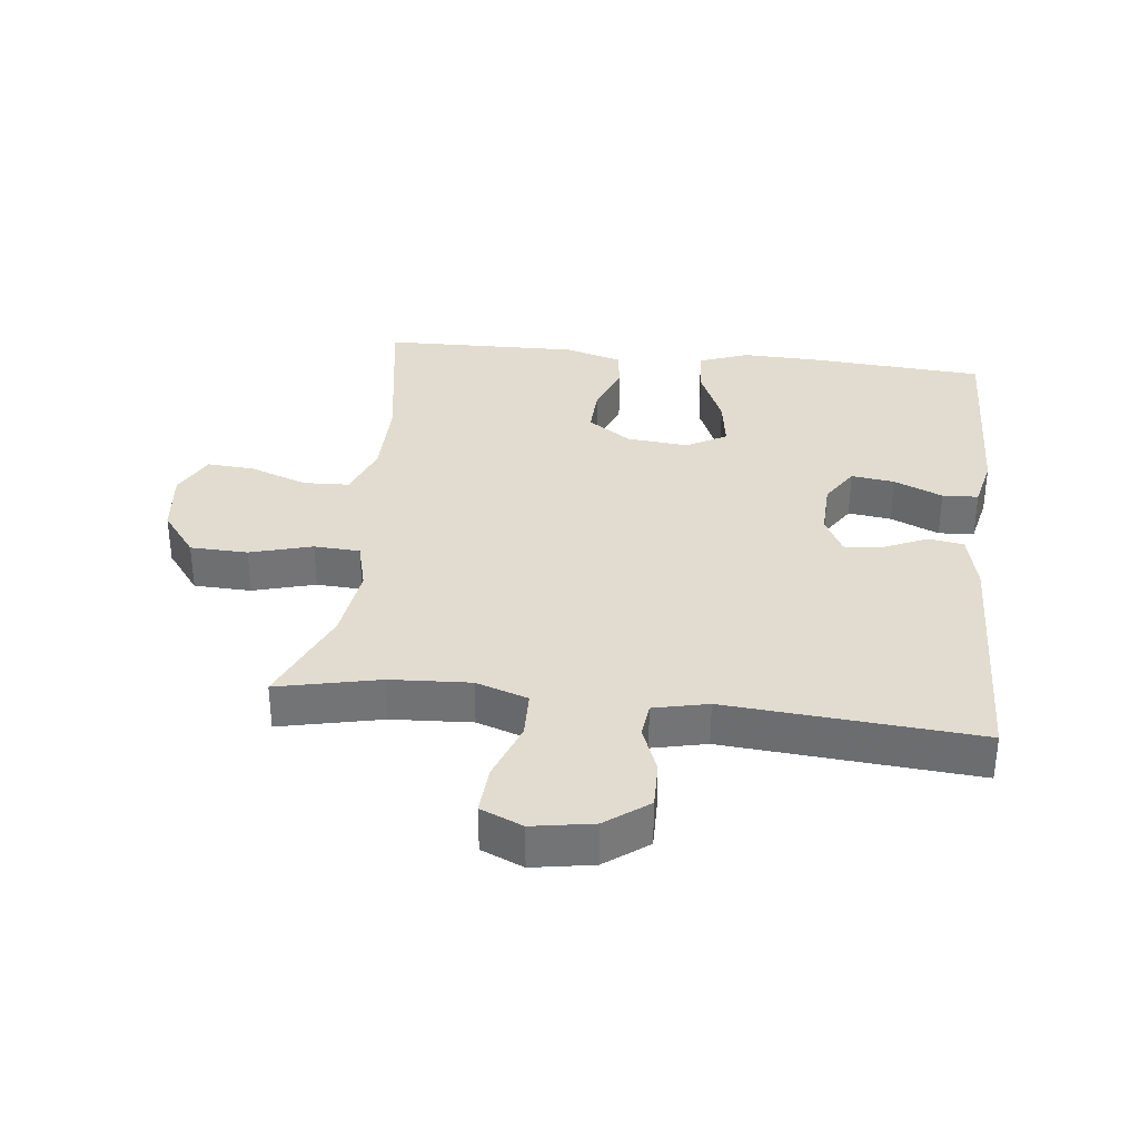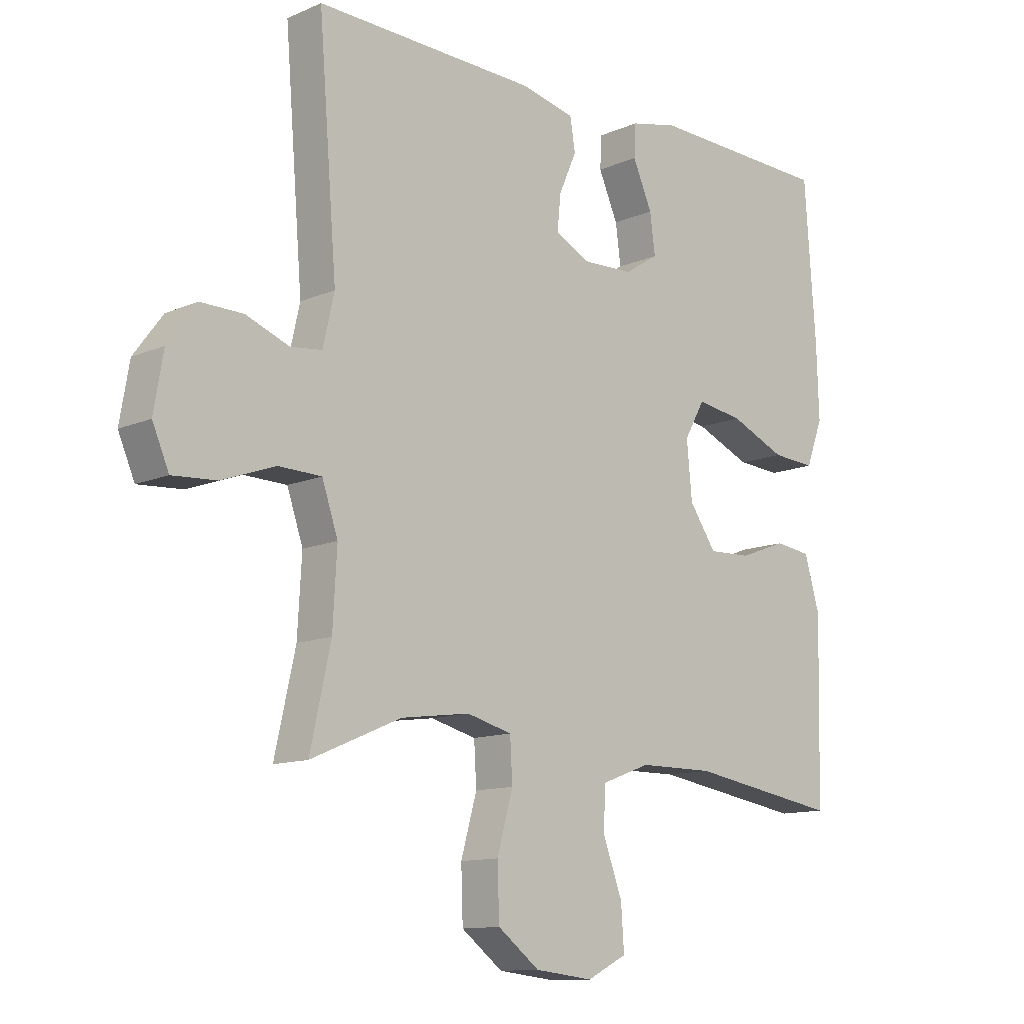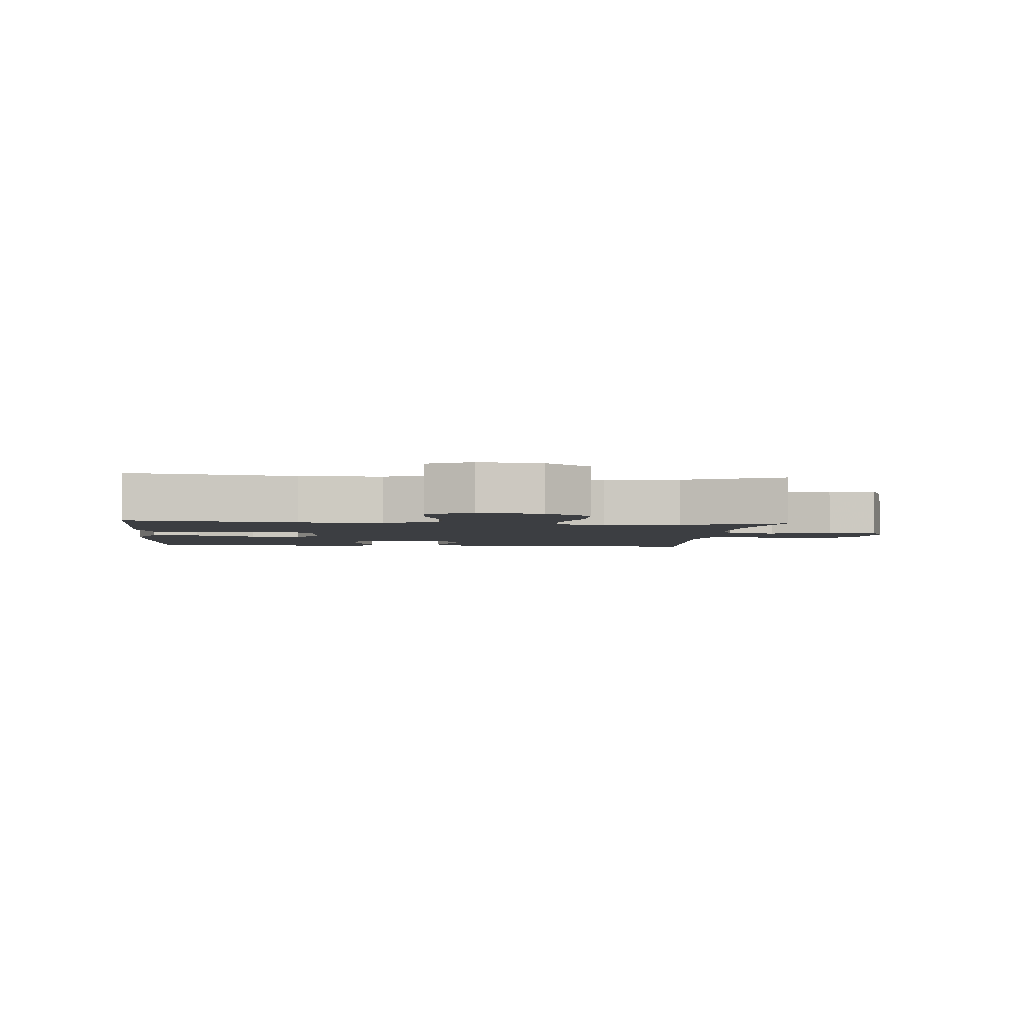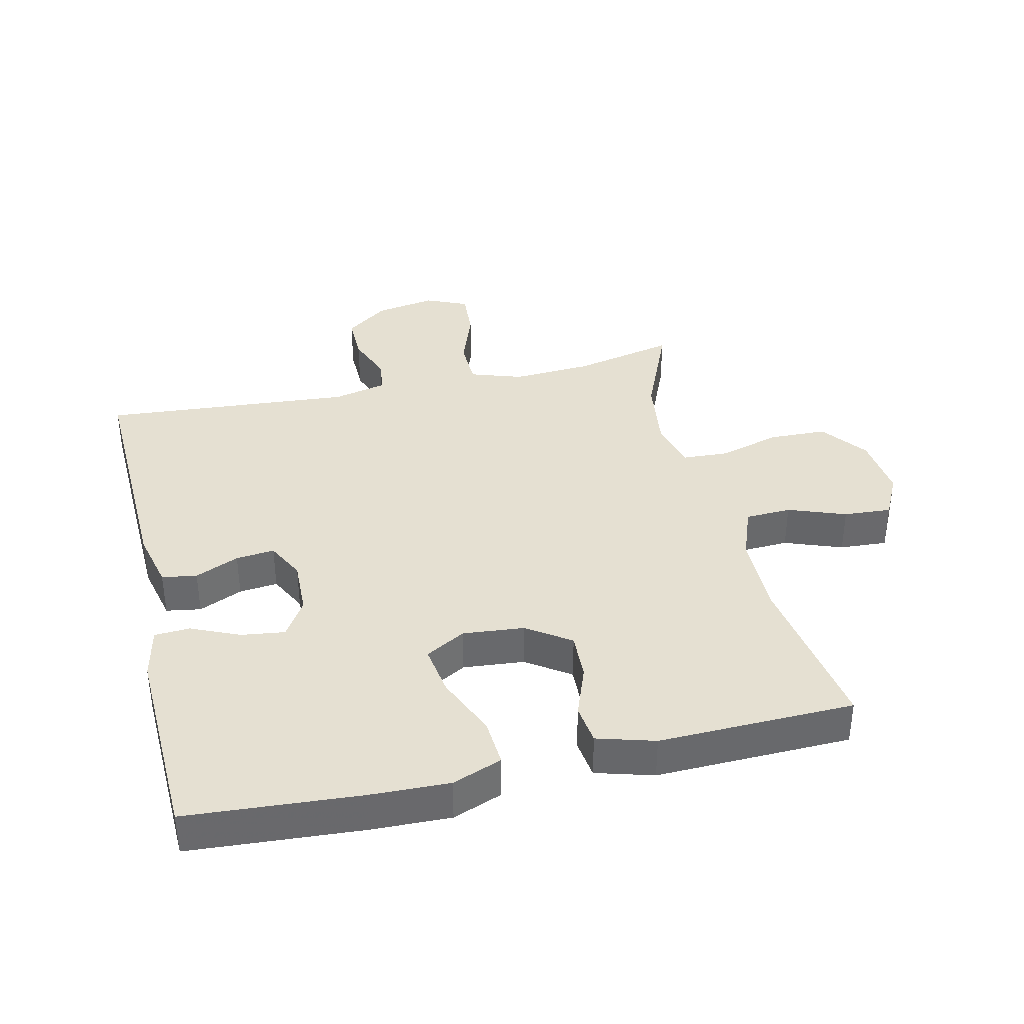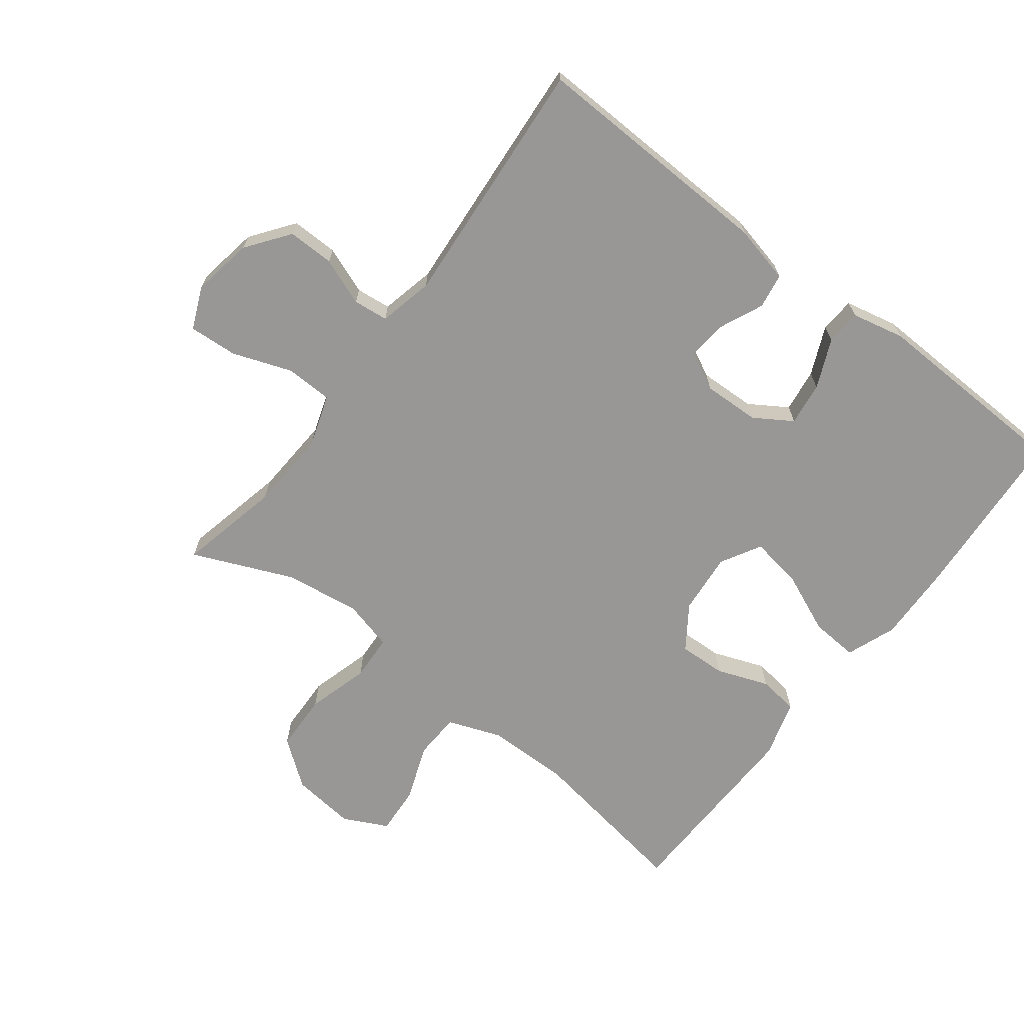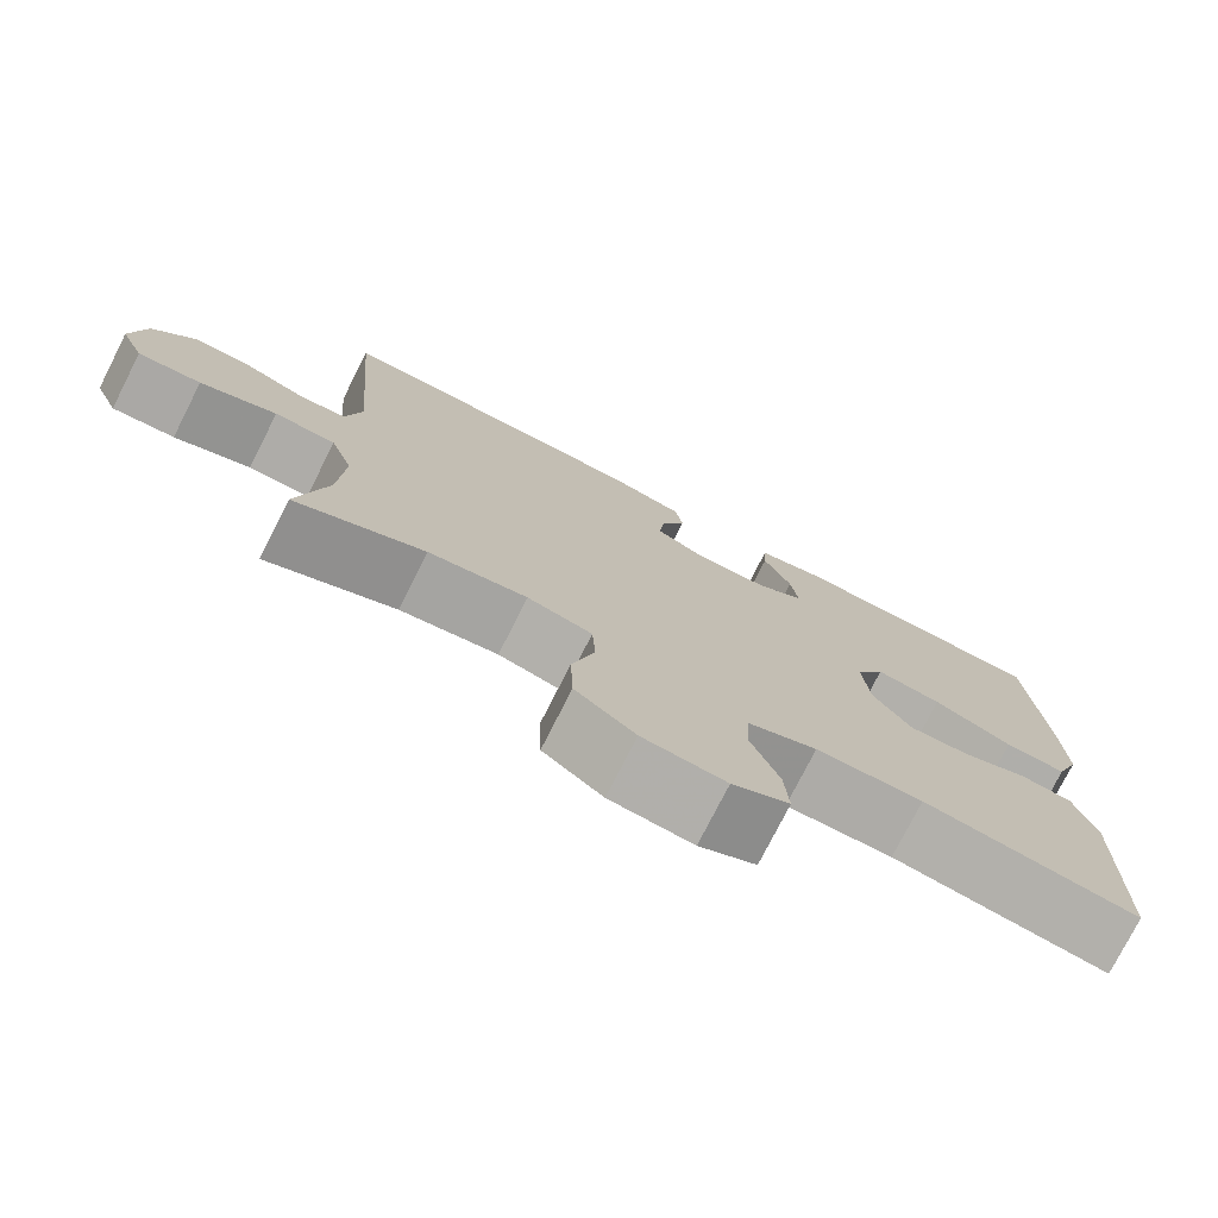
<metadata>
{"format":"obj","ext":"obj","renderer":"f3d","projection":"perspective","resolution":1024,"background":"white","views":[{"elev":34.2,"azim":-83.5,"up":"+Y"},{"elev":-11.9,"azim":-44.2,"up":"+Z"},{"elev":-3.0,"azim":174.5,"up":"+Y"},{"elev":37.6,"azim":76.9,"up":"+Y"},{"elev":-68.2,"azim":-37.5,"up":"+Y"},{"elev":-76.5,"azim":-26.9,"up":"+Z"}]}
</metadata>
<code>
v -0.5 0.07 0.5
v -0.121 0.07 0.488
v -0.031 0.07 0.467
v -0.022 0.07 0.413
v -0.052 0.07 0.345
v -0.058 0.07 0.285
v 0.001 0.07 0.255
v 0.088 0.07 0.258
v 0.146 0.07 0.295
v 0.137 0.07 0.362
v 0.104 0.07 0.437
v 0.107 0.07 0.492
v 0.188 0.07 0.51
v 0.5 0.07 0.5
v 0.519 0.07 0.233
v 0.523 0.07 0.11
v 0.494 0.07 0.033
v 0.42 0.07 0.038
v 0.325 0.07 0.079
v 0.246 0.07 0.091
v 0.211 0.07 0.029
v 0.22 0.07 -0.066
v 0.266 0.07 -0.133
v 0.339 0.07 -0.13
v 0.419 0.07 -0.1
v 0.481 0.07 -0.108
v 0.507 0.07 -0.197
v 0.5 0.07 -0.5
v 0.242 0.07 -0.459
v 0.114 0.07 -0.46
v 0.031 0.07 -0.491
v 0.028 0.07 -0.562
v 0.061 0.07 -0.651
v 0.066 0.07 -0.725
v -0.002 0.07 -0.759
v -0.101 0.07 -0.748
v -0.172 0.07 -0.694
v -0.175 0.07 -0.605
v -0.148 0.07 -0.509
v -0.152 0.07 -0.438
v -0.229 0.07 -0.418
v -0.346 0.07 -0.434
v -0.5 0.07 -0.5
v -0.465 0.07 -0.342
v -0.458 0.07 -0.218
v -0.485 0.07 -0.138
v -0.558 0.07 -0.136
v -0.649 0.07 -0.169
v -0.724 0.07 -0.174
v -0.752 0.07 -0.109
v -0.736 0.07 -0.015
v -0.687 0.07 0.051
v -0.615 0.07 0.05
v -0.542 0.07 0.022
v -0.488 0.07 0.028
v -0.469 0.07 0.112
v -0.5 0 0.5
v -0.121 0 0.488
v -0.031 0 0.467
v -0.022 0 0.413
v -0.052 0 0.345
v -0.058 0 0.285
v 0.001 0 0.255
v 0.088 0 0.258
v 0.146 0 0.295
v 0.137 0 0.362
v 0.104 0 0.437
v 0.107 0 0.492
v 0.188 0 0.51
v 0.5 0 0.5
v 0.519 0 0.233
v 0.523 0 0.11
v 0.494 0 0.033
v 0.42 0 0.038
v 0.325 0 0.079
v 0.246 0 0.091
v 0.211 0 0.029
v 0.22 0 -0.066
v 0.266 0 -0.133
v 0.339 0 -0.13
v 0.419 0 -0.1
v 0.481 0 -0.108
v 0.507 0 -0.197
v 0.5 0 -0.5
v 0.242 0 -0.459
v 0.114 0 -0.46
v 0.031 0 -0.491
v 0.028 0 -0.562
v 0.061 0 -0.651
v 0.066 0 -0.725
v -0.002 0 -0.759
v -0.101 0 -0.748
v -0.172 0 -0.694
v -0.175 0 -0.605
v -0.148 0 -0.509
v -0.152 0 -0.438
v -0.229 0 -0.418
v -0.346 0 -0.434
v -0.5 0 -0.5
v -0.465 0 -0.342
v -0.458 0 -0.218
v -0.485 0 -0.138
v -0.558 0 -0.136
v -0.649 0 -0.169
v -0.724 0 -0.174
v -0.752 0 -0.109
v -0.736 0 -0.015
v -0.687 0 0.051
v -0.615 0 0.05
v -0.542 0 0.022
v -0.488 0 0.028
v -0.469 0 0.112
f 52 53 54
f 51 52 54
f 50 51 54
f 49 50 54
f 48 49 54
f 47 48 54
f 46 47 54 55
f 45 46 55 56
f 42 43 44
f 41 42 44 45
f 40 41 45 56
f 37 38 39
f 36 37 39
f 35 36 39
f 34 35 39
f 33 34 39
f 32 33 39
f 31 32 39 40
f 56 1 2
f 40 56 2
f 31 40 2
f 30 31 2
f 27 28 29
f 26 27 29
f 25 26 29
f 24 25 29
f 23 24 29 30
f 17 18 19
f 16 17 19
f 15 16 19
f 14 15 19
f 13 14 19
f 12 13 19
f 11 12 19
f 10 11 19
f 9 10 19 20
f 8 9 20 21
f 2 3 4 5
f 2 5 6
f 30 2 6
f 22 23 30 6
f 7 8 21 22
f 6 7 22
f 110 109 108
f 110 108 107
f 110 107 106
f 110 106 105
f 110 105 104
f 110 104 103
f 111 110 103 102
f 112 111 102 101
f 100 99 98
f 101 100 98 97
f 112 101 97 96
f 95 94 93
f 95 93 92
f 95 92 91
f 95 91 90
f 95 90 89
f 95 89 88
f 96 95 88 87
f 58 57 112
f 58 112 96
f 58 96 87
f 58 87 86
f 85 84 83
f 85 83 82
f 85 82 81
f 85 81 80
f 86 85 80 79
f 75 74 73
f 75 73 72
f 75 72 71
f 75 71 70
f 75 70 69
f 75 69 68
f 75 68 67
f 75 67 66
f 76 75 66 65
f 77 76 65 64
f 61 60 59 58
f 62 61 58
f 62 58 86
f 62 86 79 78
f 78 77 64 63
f 78 63 62
f 1 57 58 2
f 2 58 59 3
f 3 59 60 4
f 4 60 61 5
f 5 61 62 6
f 6 62 63 7
f 7 63 64 8
f 8 64 65 9
f 9 65 66 10
f 10 66 67 11
f 11 67 68 12
f 12 68 69 13
f 13 69 70 14
f 14 70 71 15
f 15 71 72 16
f 16 72 73 17
f 17 73 74 18
f 18 74 75 19
f 19 75 76 20
f 20 76 77 21
f 21 77 78 22
f 22 78 79 23
f 23 79 80 24
f 24 80 81 25
f 25 81 82 26
f 26 82 83 27
f 27 83 84 28
f 28 84 85 29
f 29 85 86 30
f 30 86 87 31
f 31 87 88 32
f 32 88 89 33
f 33 89 90 34
f 34 90 91 35
f 35 91 92 36
f 36 92 93 37
f 37 93 94 38
f 38 94 95 39
f 39 95 96 40
f 40 96 97 41
f 41 97 98 42
f 42 98 99 43
f 43 99 100 44
f 44 100 101 45
f 45 101 102 46
f 46 102 103 47
f 47 103 104 48
f 48 104 105 49
f 49 105 106 50
f 50 106 107 51
f 51 107 108 52
f 52 108 109 53
f 53 109 110 54
f 54 110 111 55
f 55 111 112 56
f 56 112 57 1

</code>
